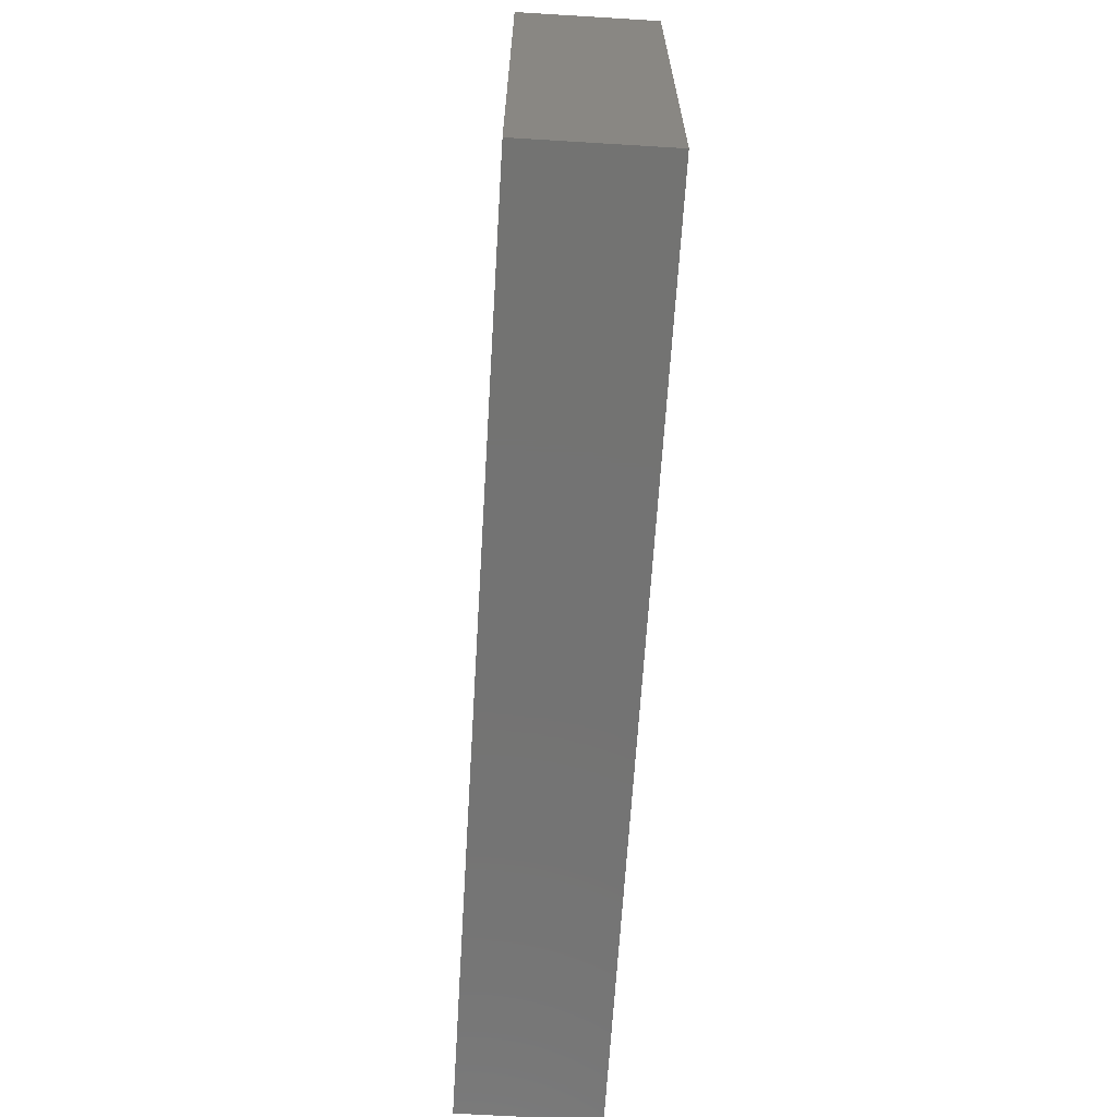
<metadata>
{"format":"stl","ext":"stl","renderer":"f3d","projection":"perspective","resolution":1024,"background":"white","views":[{"elev":-65.1,"azim":-93.5,"up":"+Y"}]}
</metadata>
<code>
# stl→obj: 400 verts, 796 faces
v 0.07298 0.05198 0.005649
v 0.07801 0.05198 -0.004492
v 0.06624 0.05198 -0.00351
v -0.07709 0.03154 0.01481
v -0.09683 0.01918 0.01481
v -0.07784 0.01664 0.01481
v 0.0842 0.05198 -0.01481
v 0.07157 0.05198 -0.01481
v -0.09683 -0.004426 0.01481
v -0.09683 -0.02019 0.01481
v -0.08705 -0.02471 0.01481
v 0.06938 0.007884 0.01481
v 0.07753 0.01546 0.01481
v 0.06167 0.01577 0.01481
v 0.02532 0.05198 -0.01481
v 0.02496 0.04042 -0.01481
v 0.009903 0.05198 -0.01481
v 0.09683 0.03029 0.01481
v 0.09683 0.03109 0.003088
v 0.09683 0.04131 0.01481
v 0.001721 0.05198 -0.001139
v -0.002629 0.05198 0.01481
v 0.01462 0.05198 -0.002035
v -0.03215 0.05198 0.005649
v -0.05528 0.05198 0.01481
v -0.04625 0.05198 0.01481
v 0.08451 -0.05198 0.01481
v 0.07744 -0.05198 0.007114
v 0.08737 -0.05198 0.005398
v -0.0826 -0.03436 -0.01481
v -0.08111 -0.02083 -0.01481
v -0.06697 -0.03644 -0.01481
v -0.01217 -0.01175 -0.01481
v -0.002757 -0.0107 -0.01481
v -0.006743 -0.02152 -0.01481
v -0.08187 0.009552 -0.01481
v -0.07525 0.02182 -0.01481
v -0.06718 0.01013 -0.01481
v 0.0721 0.03782 -0.01481
v 0.07157 0.0259 -0.01481
v 0.06386 0.01801 -0.01481
v 0.05616 0.0259 -0.01481
v -0.005515 0.05198 -0.01481
v -0.01999 -0.05198 -0.01481
v -0.009919 -0.05198 -0.002055
v -0.01542 -0.05198 0.01481
v 0.07928 0.01801 -0.01481
v 0.08699 0.0259 -0.01481
v 0.08699 0.01013 -0.01481
v -0.09683 -0.004426 0.003786
v -0.09683 0.01146 0.005617
v -0.09683 0.003458 -0.003088
v 0.09683 -0.04176 0.01481
v 0.09683 -0.05198 0.004781
v 0.09683 -0.04035 0.002423
v 0.07709 0.03154 0.01481
v -0.08466 -0.006545 0.01481
v -0.0848 0.007884 0.01481
v -0.06167 0.03154 0.01481
v -0.04625 0.03154 0.01481
v -0.05358 0.04287 0.01481
v -0.09683 -0.04146 -0.01481
v -0.09683 -0.05198 -0.01481
v -0.09678 -0.04397 -0.002423
v -0.08696 0.05198 0.01481
v -0.08716 0.05198 -0.008979
v -0.09683 0.05198 0.003786
v 0.007709 0.02365 0.01481
v -0.002808 0.03043 0.01481
v 0 0.01577 0.01481
v -0.07562 0.001448 -0.01481
v 0.02626 -0.05198 -0.01481
v 0.01084 -0.05198 -0.01481
v 0.02532 -0.03718 -0.01481
v 0.04168 -0.05198 -0.01481
v 0.04121 -0.04176 -0.01481
v 0.05174 -0.05198 -0.01481
v 0.08696 0.05198 0.005649
v 0.09683 0.05198 -0.01481
v -0.0102 -0.04035 0.01481
v -0.02313 -0.04176 0.01481
v -0.01542 -0.03154 0.01481
v -0.0322 -0.03021 0.01481
v -0.06294 -0.05198 0.01481
v -0.05296 -0.0408 0.01481
v -0.06938 -0.04176 0.01481
v 0.02703 0.03388 0.01481
v 0.0234 0.02186 0.01481
v 0.03439 0.02794 0.01481
v 0.07308 -0.05198 -0.01481
v 0.06938 -0.05198 -0.002561
v 0.007709 0.03942 0.01481
v 0.01689 0.03164 0.01481
v -0.03079 4.959e-05 0.01481
v -0.03083 0.01577 0.01481
v -0.03854 0.007884 0.01481
v -0.09683 0.01134 -0.01481
v -0.09683 0.02932 -0.003088
v 0.02115 -0.05198 5.645e-05
v 0.0376 -0.05198 -2.708e-05
v -0.09683 -0.02808 0
v -0.09683 0.02933 0.01481
v 0.08457 0.03686 -0.01481
v -0.0755 -0.04275 -0.01481
v -0.02093 -0.03436 -0.01481
v -0.01265 -0.04327 -0.01481
v 0.09683 0.04176 0.003088
v 0.09683 0.05198 0.003088
v 0.09683 0.03154 -0.008632
v 0.09683 0.02116 -0.003485
v 0.03867 -0.03108 -0.01481
v 0.04626 -0.02572 -0.01481
v 0.05035 -0.03403 -0.01481
v 0.01542 -0.05198 0.008632
v 0.005422 -0.05198 0
v 0.05167 -0.05198 0
v 0.06475 0.04548 -0.01481
v 0.04625 -0.05198 0.01481
v 0.09683 -0.05198 -0.005013
v 0.07251 -0.05198 0.01481
v 0.09683 -0.04278 -0.01481
v 0.09683 -0.03234 -0.004284
v 0.08696 0.01532 0.01481
v -0.01576 6.256e-05 0.01481
v -0.02313 -0.007884 0.01481
v -0.01542 -0.01577 0.01481
v 0.07928 -0.02647 -0.01481
v 0.07181 -0.03316 -0.01481
v 0.07125 -0.02042 -0.01481
v -0.01558 0.01572 0.01481
v -0.008301 0.008152 0.01481
v 0.04074 -0.01577 -0.01481
v 0.04114 -0.004237 -0.01481
v 0.05053 -0.01165 -0.01481
v 0.01542 0 0.01481
v 0.03083 0 0.01481
v 0.02588 0.0107 0.01481
v 0.01504 0.01528 0.01481
v 0.03854 0.03942 0.01481
v 0.02821 0.05198 0.01481
v 0.01472 0.05198 0.01481
v 0.04509 0.01581 0.01481
v 0.05459 0.008015 0.01481
v 0.08285 0.05198 0.01481
v 0.06938 0.03942 0.01481
v 0.06174 -0.05198 0.01481
v 0.06938 -0.03942 0.01481
v 0.05327 -0.03995 0.01481
v 0.06167 -0.03154 0.01481
v 0.04625 -0.02365 0.01481
v -0.06167 0 0.01481
v -0.06167 -0.01577 0.01481
v -0.05396 -0.007884 0.01481
v -0.04625 0.01577 0.01481
v -0.04625 0 0.01481
v -0.02313 0.007884 0.01481
v 0.04242 0.05198 -0.01481
v 0.04074 0.04166 -0.01481
v 0.03361 0.04695 -0.01481
v -0.03854 0.03942 0.01481
v -0.03346 0.05198 0.01481
v -0.01542 0.03154 0.01481
v -0.03499 0.02744 -0.01481
v -0.0293 0.02054 -0.01481
v -0.0383 0.01491 -0.01481
v -0.00185 -3.724e-06 0.01481
v -0.02093 0.0259 -0.01481
v -0.02093 0.01013 -0.01481
v -0.06938 -0.02365 0.01481
v -0.07709 -0.01577 0.01481
v -0.04625 -0.05198 0.01481
v -0.03785 -0.0403 0.01481
v -0.06423 0.02117 -0.01481
v -0.06718 0.03154 -0.01481
v -0.05149 0.02658 -0.01481
v -0.03083 -0.05198 0.01481
v -0.07578 0.03755 -0.01481
v -0.07489 0.04581 -0.01481
v -0.06644 0.04183 -0.01481
v -0.008693 -0.007939 0.01481
v -0.000915 -0.01584 0.01481
v 0.007782 -0.0243 0.01481
v 0 -0.03154 0.01481
v 0.007709 -0.03942 0.01481
v -0.06167 0.01577 0.01481
v -0.05396 0.02365 0.01481
v -0.06938 0.02365 0.01481
v -0.03083 0.03154 0.01481
v -0.03854 0.02365 0.01481
v 0.08626 -7.576e-05 0.01481
v 0.02306 -0.03141 0.01481
v 0.04009 -0.04045 0.01481
v 0.09683 -0.03192 0.005671
v -0.09683 0.05198 -0.005511
v -0.09683 0.05198 -0.01481
v -0.09683 0.03955 -0.01481
v 0.02554 -0.005782 -0.01481
v 0.03303 -0.0107 -0.01481
v 0.01952 -0.01826 -0.01481
v -0.09683 -0.05198 0.003729
v -0.09683 -0.03314 0.01481
v 0.09683 -0.05198 -0.01481
v 0.09683 -0.05198 0.01481
v -0.02313 0.05198 0.005649
v -0.02444 0.05198 0.01481
v -0.03083 0.05198 -0.00351
v -0.03989 0.05198 -0.007083
v -0.009442 -6.6e-05 -0.01481
v 0.0003679 -0.0005651 -0.01481
v -0.07261 -0.05198 -0.002117
v -0.06131 -0.05198 -0.002118
v 0.07709 -0.03154 0.01481
v 0.08779 -0.03048 0.01481
v 0.08696 -0.02099 0.01481
v 0.09683 -0.01562 -0.003702
v 0.09683 0 -0.003786
v 0.09683 -0.007673 0.00576
v 0.09683 -0.01577 0.01481
v 0.09683 0.03894 -0.01481
v 0.09052 0.04546 -0.01481
v -0.08005 0.05198 -0.01481
v -0.08659 -0.04106 0.01481
v 0.08748 -0.04157 0.01481
v -0.07892 0.05198 -0.004426
v -0.09683 0.05198 0.01481
v 0.08495 -0.05198 -0.01481
v 0.02385 0.05198 0.005597
v 0.03591 0.05198 0.005854
v 0.03083 -0.05198 0.01481
v 0.06167 -0.01577 0.01481
v 0.07709 0 0.01481
v 0.06167 0 0.01481
v 0.007709 -0.007884 0.01481
v 0.01542 -0.01577 0.01481
v 0.03854 0.007884 0.01481
v 0.04593 -6.939e-18 0.01481
v -0.04625 -0.01577 0.01481
v -0.04625 -0.03154 0.01481
v -0.03854 -0.02365 0.01481
v -0.001195 -0.05198 0.01481
v -0.09683 -0.01231 -0.005511
v 0.03294 0.05198 -0.003676
v 0.04625 0.05198 -0.00351
v -0.02313 -0.02365 0.01481
v -0.03082 -0.0153 0.01481
v 0.007709 -0.05198 0.01481
v -0.02937 0.04467 0.01481
v -0.07709 -0.05198 0.01481
v -0.007709 -0.02365 0.01481
v 0.007709 0.007884 0.01481
v 0.09683 -0.02326 0.003345
v -0.09683 -0.04256 0.01481
v -0.07695 -0.03138 0.01481
v -0.08972 0.002851 -0.01481
v -0.08221 -0.005422 -0.01481
v -0.09683 -0.004426 -0.01481
v -0.06167 -0.03154 0.01481
v -0.03083 -0.05198 0.00351
v -0.03278 -0.05198 -0.01481
v -0.09683 -0.05198 0.01481
v -0.08595 0.04103 0.01481
v 0.08699 -0.03718 -0.01481
v 0.09683 0 0.01481
v -0.08879 -0.02746 -0.01481
v -0.09683 0.04066 0.01481
v -0.0643 0.05198 0.01481
v -0.06871 0.05198 0.004996
v -0.07728 0.05198 0.01481
v -0.01542 0.05198 0.01481
v -0.06817 0.03995 0.01481
v -0.02093 0.04166 -0.01481
v -0.02864 0.03378 -0.01481
v -0.03689 0.04141 -0.01481
v -0.05396 0.007884 0.01481
v 0.05662 -0.004233 -0.01481
v 0.06386 -0.01352 -0.01481
v 0.02298 -0.008635 0.01481
v 0.05668 0.05198 0.01481
v 0.06167 0.03154 0.01481
v -0.03384 0.005093 -0.01481
v -0.02352 -0.001578 -0.01481
v -0.08696 -0.05198 0.01481
v 0.06887 0.05198 0.01481
v -0.05271 0.0412 -0.01481
v -0.04406 0.03378 -0.01481
v 0.008333 -0.01683 -0.01481
v 0.0088 -0.005065 -0.01481
v 0.04362 0.05198 0.01481
v -0.04754 0.05198 -0.001414
v -0.05965 0.05198 -0.001604
v -0.0533 0.01386 -0.01481
v -0.01322 0.01801 -0.01481
v -0.06832 0.05198 -0.004483
v -0.06938 0.007884 0.01481
v -0.06718 0.05198 -0.01481
v 0.04594 0.02906 0.01481
v 0.05177 0.03718 0.01481
v 0.04994 0.05198 0.007119
v 0.05616 0.05198 -0.01481
v 0.05616 0.04166 -0.01481
v -0.01383 0.05198 0.006256
v -0.02093 0.05198 -0.01481
v -0.02041 0.05198 -0.003861
v -0.01084 0.05198 -0.00351
v -0.04486 0.006434 -0.01481
v -0.0366 -0.006709 -0.01481
v -0.07709 0 0.01481
v -0.03404 0.05198 -0.01481
v -0.05959 0.004431 -0.01481
v -0.02873 -0.01132 -0.01481
v 0.09683 0.0259 -0.01481
v 0.002699 -0.02562 -0.01481
v 0.01964 -0.03026 -0.01481
v 0.009218 -0.03591 -0.01481
v 0.09683 0.01178 -0.01481
v 0.09683 -0.00564 -0.01481
v 0.09683 -0.03259 -0.01481
v 0.09683 0.0101 -0.003786
v 0.09683 0.01487 0.01481
v 0.09683 -0.03154 0.01481
v 0.0563 -0.04075 -0.01481
v -0.09683 0.04137 0.005061
v -0.008695 0.04176 0.01481
v -0.08191 -0.05198 0.00372
v -0.04954 -0.05198 -0.005766
v -0.05083 -0.05198 -0.01481
v 0.07937 -0.04301 -0.01481
v 0.09683 0.05198 0.01481
v 0.06264 0.05198 0.005649
v -0.02093 -0.02141 -0.01481
v -0.02956 -0.02963 -0.01481
v -0.08343 0.03272 -0.01481
v -0.08972 -0.01292 -0.01481
v 0.05585 0.05198 -0.002789
v -0.08803 0.02123 -0.01481
v 0.09683 -0.02141 -0.01481
v -0.08753 0.03228 0.01481
v 0.06321 -0.02851 -0.01481
v -0.0571 0.05198 -0.01481
v -0.04625 -0.05198 0.00351
v -0.03854 -0.05198 -0.002561
v 0.028 -0.02527 -0.01481
v 0.03427 0.01712 0.01481
v -0.09683 0.02711 -0.01481
v -0.04816 0.05198 -0.01481
v -0.00504 0.04083 -0.01481
v 0.08699 -0.02141 -0.01481
v 0.0548 -0.02242 -0.01481
v -0.03517 -0.03793 -0.01481
v -0.08003 -0.05198 -0.01481
v -0.06624 -0.05198 -0.01481
v -0.04956 -0.0373 -0.01481
v -0.004574 -0.05198 -0.01481
v -0.09683 -0.02019 -0.01481
v -0.09683 0.03908 -0.004788
v -0.05901 -0.04458 -0.01481
v -0.06617 -0.02204 -0.01481
v -0.06718 -0.00564 -0.01481
v -0.06039 -0.01445 -0.01481
v -0.07489 -0.01352 -0.01481
v -0.01322 0.03378 -0.01481
v 0.01761 0.002244 -0.01481
v 0.02532 0.01013 -0.01481
v 0.03303 0.002244 -0.01481
v 0.01761 0.03378 -0.01481
v 0.02618 0.02506 -0.01481
v 0.03303 0.03378 -0.01481
v 0.05616 0.01013 -0.01481
v 0.04845 0.002244 -0.01481
v 0.06386 0.002244 -0.01481
v 0.04845 0.03378 -0.01481
v 0.07196 -0.006463 -0.01481
v 0.07835 -0.01427 -0.01481
v 0.07157 0.01013 -0.01481
v 0.07836 0.001316 -0.01481
v -0.005515 0.01013 -0.01481
v -0.004947 0.02478 -0.01481
v 0.001277 0.03285 -0.01481
v 0.01048 0.009072 -0.01481
v 0.01016 0.03979 -0.01481
v 0.009988 0.02587 -0.01481
v -0.05948 -0.02929 -0.01481
v 0.01761 0.01801 -0.01481
v 0.03303 0.01801 -0.01481
v 0.04074 0.01013 -0.01481
v 0.04147 0.02494 -0.01481
v 0.04845 0.01801 -0.01481
v -0.004471 -0.03644 -0.01481
v 0.002664 -0.04458 -0.01481
v 0.002194 0.01801 -0.01481
v -0.05177 -0.00564 -0.01481
v 0.08586 -0.004775 -0.01481
v -0.03854 -0.007884 0.01481
v 0.03083 -0.01577 0.01481
v -0.04481 -0.01428 -0.01481
v -0.05177 -0.02141 -0.01481
v -0.03635 -0.02141 -0.01481
v -0.05396 -0.02365 0.01481
v -0.04406 -0.02929 -0.01481
v -0.02313 0.02365 0.01481
f 1 2 3
f 4 5 6
f 2 7 8
f 9 10 11
f 12 13 14
f 15 16 17
f 18 19 20
f 21 22 23
f 24 25 26
f 27 28 29
f 30 31 32
f 33 34 35
f 36 37 38
f 39 8 7
f 40 41 42
f 43 21 17
f 44 45 46
f 47 48 49
f 50 51 52
f 53 54 55
f 56 14 13
f 9 57 58
f 59 60 61
f 62 63 64
f 65 66 67
f 68 69 70
f 38 71 36
f 72 73 74
f 75 76 77
f 78 79 2
f 80 81 46
f 81 82 83
f 84 85 86
f 87 88 89
f 77 90 91
f 92 93 87
f 94 95 96
f 97 51 98
f 99 73 72
f 72 75 100
f 64 101 62
f 98 5 102
f 39 103 40
f 62 30 104
f 105 106 44
f 107 79 108
f 109 19 110
f 111 112 113
f 42 39 40
f 114 115 99
f 75 77 116
f 117 8 39
f 118 100 116
f 54 29 119
f 120 28 27
f 121 122 55
f 56 13 123
f 124 125 126
f 127 128 129
f 130 124 131
f 132 133 134
f 135 136 137
f 88 138 137
f 87 139 140
f 87 140 141
f 142 143 14
f 56 144 145
f 146 147 148
f 149 150 148
f 151 152 153
f 154 155 96
f 94 156 95
f 157 158 159
f 160 161 26
f 130 69 162
f 163 164 165
f 124 166 131
f 70 69 130
f 164 167 168
f 169 152 170
f 171 172 85
f 173 174 175
f 81 172 176
f 177 178 179
f 180 126 181
f 182 183 184
f 185 186 59
f 187 59 4
f 186 154 60
f 188 60 189
f 190 123 13
f 150 191 192
f 193 55 122
f 194 195 196
f 197 198 199
f 200 101 64
f 200 201 101
f 113 76 111
f 119 202 121
f 203 54 53
f 204 161 205
f 206 207 24
f 208 209 34
f 84 210 211
f 212 213 214
f 215 216 217
f 217 218 215
f 219 220 79
f 221 196 195
f 11 201 222
f 146 120 147
f 223 212 120
f 221 66 224
f 67 225 65
f 202 119 226
f 227 140 228
f 100 229 99
f 230 231 232
f 233 234 135
f 235 136 236
f 235 137 136
f 192 191 229
f 192 229 118
f 192 118 148
f 182 234 181
f 237 238 239
f 80 46 240
f 81 176 46
f 101 10 241
f 242 228 243
f 244 82 126
f 83 245 239
f 124 126 180
f 184 240 246
f 160 188 247
f 86 222 248
f 249 181 126
f 250 166 135
f 245 126 125
f 180 181 166
f 122 251 193
f 201 252 222
f 251 122 215
f 86 253 222
f 83 172 81
f 254 255 256
f 116 146 118
f 170 253 169
f 257 152 169
f 166 124 180
f 124 130 156
f 23 242 15
f 246 115 114
f 44 258 259
f 28 91 29
f 260 222 252
f 65 225 261
f 262 121 226
f 27 223 120
f 7 79 220
f 218 217 263
f 264 30 62
f 246 229 191
f 248 84 86
f 194 66 195
f 221 195 66
f 265 261 225
f 132 112 111
f 266 267 268
f 61 160 26
f 204 205 269
f 266 270 61
f 92 68 93
f 271 272 273
f 274 155 154
f 189 95 188
f 155 151 153
f 275 276 134
f 277 135 234
f 151 274 185
f 4 59 270
f 143 12 14
f 185 154 186
f 231 12 232
f 278 279 145
f 266 268 270
f 187 185 59
f 60 188 160
f 280 168 281
f 50 5 51
f 191 234 182
f 20 144 56
f 222 282 248
f 93 88 87
f 88 93 68
f 278 145 283
f 222 253 11
f 284 273 285
f 286 34 287
f 227 141 140
f 228 140 288
f 10 101 201
f 289 290 25
f 173 175 291
f 167 292 168
f 290 293 267
f 58 294 6
f 295 224 293
f 82 183 249
f 267 266 25
f 139 89 296
f 139 296 297
f 278 298 288
f 24 26 161
f 157 299 300
f 24 161 204
f 301 204 269
f 25 61 26
f 302 303 304
f 305 280 306
f 205 161 247
f 307 57 170
f 206 308 207
f 54 27 29
f 305 309 291
f 305 165 280
f 33 310 208
f 109 110 311
f 281 208 310
f 37 174 173
f 67 265 225
f 219 109 311
f 219 311 48
f 312 313 314
f 315 316 49
f 241 10 50
f 317 121 262
f 121 317 122
f 263 318 319
f 320 251 218
f 251 215 218
f 321 77 113
f 54 203 27
f 67 322 265
f 241 52 256
f 61 270 59
f 69 92 323
f 100 75 116
f 91 146 116
f 108 79 78
f 321 128 90
f 115 240 45
f 60 160 61
f 282 324 248
f 325 326 259
f 226 327 262
f 53 223 203
f 27 203 223
f 328 144 20
f 57 11 170
f 318 316 315
f 110 19 319
f 1 3 329
f 330 105 331
f 263 216 318
f 320 193 251
f 332 196 221
f 330 310 33
f 255 333 256
f 104 30 32
f 128 327 90
f 243 298 334
f 303 206 204
f 36 97 335
f 254 97 36
f 216 215 316
f 122 336 215
f 337 4 261
f 222 260 282
f 128 338 129
f 198 133 132
f 338 128 321
f 174 177 179
f 223 213 212
f 190 231 214
f 329 278 283
f 226 90 327
f 339 293 290
f 334 298 329
f 268 267 224
f 340 325 341
f 342 74 313
f 235 343 137
f 160 247 161
f 252 201 200
f 39 7 103
f 92 87 141
f 91 116 77
f 142 235 143
f 278 297 279
f 86 85 257
f 238 85 172
f 81 80 82
f 184 191 182
f 148 150 192
f 147 120 212
f 344 335 97
f 5 337 102
f 6 187 4
f 217 216 263
f 320 53 193
f 320 214 213
f 190 218 263
f 214 218 190
f 58 57 307
f 124 94 125
f 269 205 323
f 323 205 247
f 246 114 229
f 114 99 229
f 345 308 273
f 146 148 118
f 302 43 346
f 271 308 302
f 324 210 248
f 179 295 339
f 284 339 345
f 269 22 301
f 152 237 153
f 224 295 221
f 345 289 207
f 115 246 240
f 3 299 334
f 82 80 183
f 191 184 246
f 288 139 297
f 200 282 260
f 340 211 325
f 260 252 200
f 63 324 200
f 200 324 282
f 52 241 50
f 336 347 316
f 49 311 315
f 117 300 299
f 16 15 159
f 1 329 283
f 206 24 204
f 348 338 113
f 349 44 259
f 165 291 175
f 350 104 351
f 289 25 24
f 219 103 220
f 7 220 103
f 31 30 264
f 352 349 259
f 353 115 45
f 121 202 226
f 312 199 313
f 113 77 76
f 121 55 119
f 345 290 289
f 339 290 345
f 199 342 313
f 199 198 342
f 296 89 142
f 89 343 142
f 17 21 23
f 210 84 248
f 194 67 66
f 72 100 99
f 3 334 329
f 25 266 61
f 92 22 323
f 63 200 64
f 304 204 301
f 354 62 101
f 62 104 350
f 50 10 9
f 256 52 97
f 344 97 98
f 198 132 342
f 342 132 111
f 265 102 337
f 103 219 48
f 101 241 354
f 55 54 119
f 110 315 311
f 28 146 91
f 325 211 326
f 211 351 326
f 5 9 58
f 21 304 301
f 301 22 21
f 178 295 179
f 290 267 25
f 227 228 242
f 258 341 259
f 256 333 354
f 264 62 354
f 11 10 201
f 9 11 57
f 38 173 291
f 38 291 309
f 177 221 178
f 76 74 111
f 74 342 111
f 112 132 348
f 348 132 134
f 43 304 21
f 66 268 224
f 268 66 65
f 78 144 328
f 102 322 355
f 102 355 98
f 44 46 258
f 211 340 84
f 340 171 84
f 122 317 336
f 356 326 351
f 72 76 75
f 325 259 341
f 351 211 210
f 172 171 176
f 176 258 46
f 171 340 176
f 19 18 319
f 302 206 303
f 206 302 308
f 334 299 157
f 243 334 157
f 299 3 8
f 43 302 304
f 19 107 20
f 320 223 53
f 213 223 320
f 5 98 51
f 357 358 359
f 360 358 357
f 38 309 358
f 208 281 168
f 271 167 272
f 361 167 271
f 197 362 363
f 197 363 364
f 365 16 366
f 366 16 367
f 288 297 278
f 368 275 369
f 368 370 275
f 42 371 300
f 372 129 276
f 373 129 372
f 370 374 372
f 372 374 375
f 284 285 175
f 273 163 285
f 272 163 273
f 208 376 209
f 377 361 346
f 346 378 377
f 286 199 312
f 379 362 287
f 380 365 381
f 351 104 32
f 351 32 356
f 382 32 357
f 72 74 76
f 383 366 363
f 384 363 366
f 369 133 385
f 367 158 386
f 158 371 386
f 112 348 113
f 387 42 368
f 41 368 42
f 374 40 47
f 388 389 353
f 312 314 388
f 292 377 376
f 377 390 376
f 314 74 73
f 389 314 73
f 390 381 379
f 379 381 383
f 386 385 384
f 386 387 385
f 127 347 262
f 317 262 347
f 311 49 48
f 333 31 354
f 31 264 354
f 11 253 170
f 165 168 280
f 165 164 168
f 362 379 363
f 383 363 379
f 89 88 343
f 343 88 137
f 385 368 369
f 368 385 387
f 381 366 383
f 381 365 366
f 386 42 387
f 371 42 386
f 42 300 39
f 391 358 309
f 106 105 388
f 314 389 388
f 34 209 287
f 379 376 390
f 43 380 346
f 360 357 31
f 360 255 358
f 358 255 71
f 377 167 361
f 377 378 381
f 197 133 198
f 364 133 197
f 385 363 384
f 327 128 262
f 128 127 262
f 129 347 127
f 373 347 129
f 372 375 392
f 374 47 49
f 20 56 18
f 386 366 367
f 48 40 103
f 286 287 199
f 197 199 362
f 362 199 287
f 261 268 65
f 218 214 320
f 3 2 8
f 295 293 339
f 210 350 351
f 265 322 102
f 155 153 237
f 125 94 245
f 250 70 166
f 138 135 137
f 89 139 87
f 177 332 221
f 379 287 209
f 385 133 364
f 134 276 348
f 392 347 373
f 316 347 392
f 375 49 392
f 316 392 49
f 393 155 237
f 393 245 94
f 181 233 166
f 131 166 70
f 250 135 138
f 136 277 394
f 394 236 136
f 150 230 236
f 143 235 236
f 232 12 143
f 231 13 12
f 13 231 190
f 307 294 58
f 270 268 4
f 4 268 261
f 151 307 152
f 151 185 294
f 323 247 188
f 9 5 50
f 219 79 109
f 109 79 19
f 215 336 316
f 255 360 31
f 255 31 333
f 36 255 254
f 71 255 36
f 358 71 38
f 395 396 391
f 359 391 396
f 310 397 306
f 397 395 306
f 241 256 354
f 256 97 254
f 82 249 126
f 183 80 240
f 184 183 240
f 181 183 182
f 191 150 394
f 148 147 149
f 231 212 214
f 53 55 193
f 175 174 284
f 378 380 381
f 113 338 321
f 40 374 41
f 152 257 398
f 237 398 238
f 83 244 245
f 249 183 181
f 212 231 230
f 382 396 352
f 352 396 399
f 349 397 331
f 399 397 349
f 312 388 35
f 105 35 388
f 189 60 154
f 88 68 138
f 14 296 142
f 337 5 4
f 95 400 188
f 130 162 400
f 123 319 18
f 323 22 269
f 105 44 349
f 336 317 347
f 332 37 335
f 221 295 178
f 159 15 157
f 107 108 328
f 20 107 328
f 19 79 107
f 98 355 344
f 355 194 196
f 67 194 355
f 322 67 355
f 298 278 329
f 227 23 141
f 298 228 288
f 243 228 298
f 23 22 141
f 305 391 309
f 38 37 173
f 63 350 324
f 58 6 5
f 94 124 156
f 95 156 130
f 149 147 212
f 129 348 276
f 338 348 129
f 276 275 372
f 275 370 372
f 370 368 374
f 41 374 368
f 83 82 244
f 244 126 245
f 394 234 191
f 277 234 394
f 136 135 277
f 149 230 150
f 230 232 236
f 232 143 236
f 279 296 14
f 296 279 297
f 212 230 149
f 279 14 56
f 145 279 56
f 283 145 144
f 28 120 146
f 130 400 95
f 162 323 188
f 400 162 188
f 23 227 242
f 8 117 299
f 284 179 339
f 179 284 174
f 164 163 167
f 167 163 272
f 271 273 308
f 168 376 208
f 168 292 376
f 167 377 292
f 346 361 271
f 271 302 346
f 365 380 16
f 17 16 380
f 356 32 352
f 352 32 382
f 396 382 357
f 357 359 396
f 359 358 391
f 310 330 397
f 331 397 330
f 105 330 35
f 314 313 74
f 23 15 17
f 353 45 44
f 353 44 106
f 257 253 86
f 169 253 257
f 185 187 6
f 257 85 238
f 151 155 274
f 185 274 154
f 59 186 60
f 238 172 83
f 239 238 83
f 245 237 239
f 96 155 94
f 95 154 96
f 189 154 95
f 70 250 138
f 70 138 68
f 43 17 380
f 92 141 22
f 207 289 24
f 291 165 305
f 285 163 175
f 163 165 175
f 284 345 273
f 209 376 379
f 377 381 390
f 346 380 378
f 364 363 385
f 386 384 366
f 367 16 158
f 159 158 16
f 134 133 275
f 133 369 275
f 371 158 300
f 158 157 300
f 392 373 372
f 375 374 49
f 47 40 48
f 171 85 84
f 398 257 238
f 237 245 393
f 152 398 237
f 181 234 233
f 233 135 166
f 176 340 258
f 341 258 340
f 353 73 115
f 240 46 45
f 307 170 152
f 151 294 307
f 294 185 6
f 94 155 393
f 130 131 70
f 323 162 69
f 69 68 92
f 293 224 267
f 32 31 357
f 352 399 349
f 399 396 397
f 397 396 395
f 306 395 391
f 391 305 306
f 389 73 353
f 242 157 15
f 100 118 229
f 142 343 235
f 394 150 236
f 288 140 139
f 304 303 204
f 337 261 265
f 7 2 79
f 51 97 52
f 300 117 39
f 328 108 78
f 144 78 1
f 1 78 2
f 331 105 349
f 283 144 1
f 73 99 115
f 350 210 324
f 157 242 243
f 355 196 344
f 350 63 62
f 208 34 33
f 330 33 35
f 318 216 316
f 190 319 123
f 56 123 18
f 226 91 90
f 119 29 226
f 226 29 91
f 110 318 315
f 335 37 36
f 207 308 345
f 319 190 263
f 344 196 332
f 344 332 335
f 306 281 310
f 306 280 281
f 90 77 321
f 286 312 35
f 35 34 286
f 37 332 174
f 174 332 177
f 319 318 110
f 353 106 388
f 352 259 326
f 326 356 352

</code>
